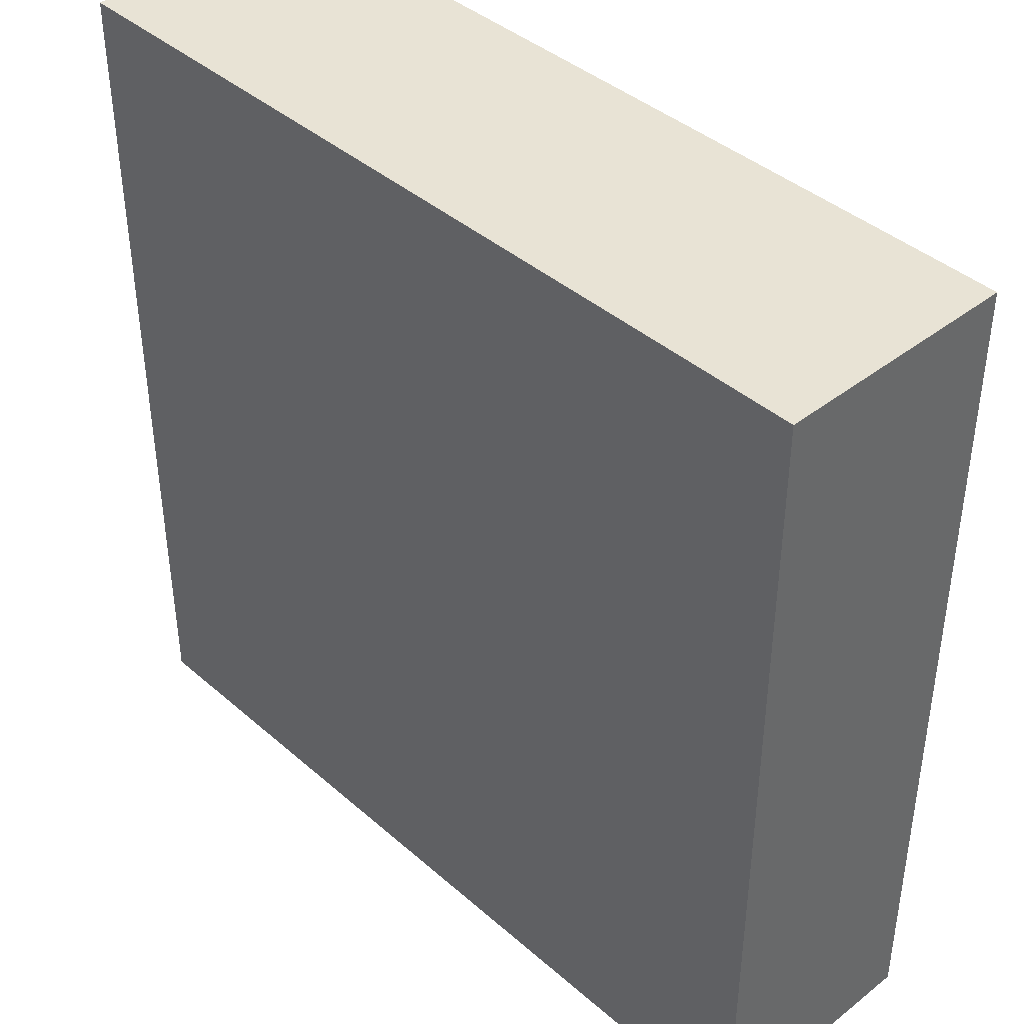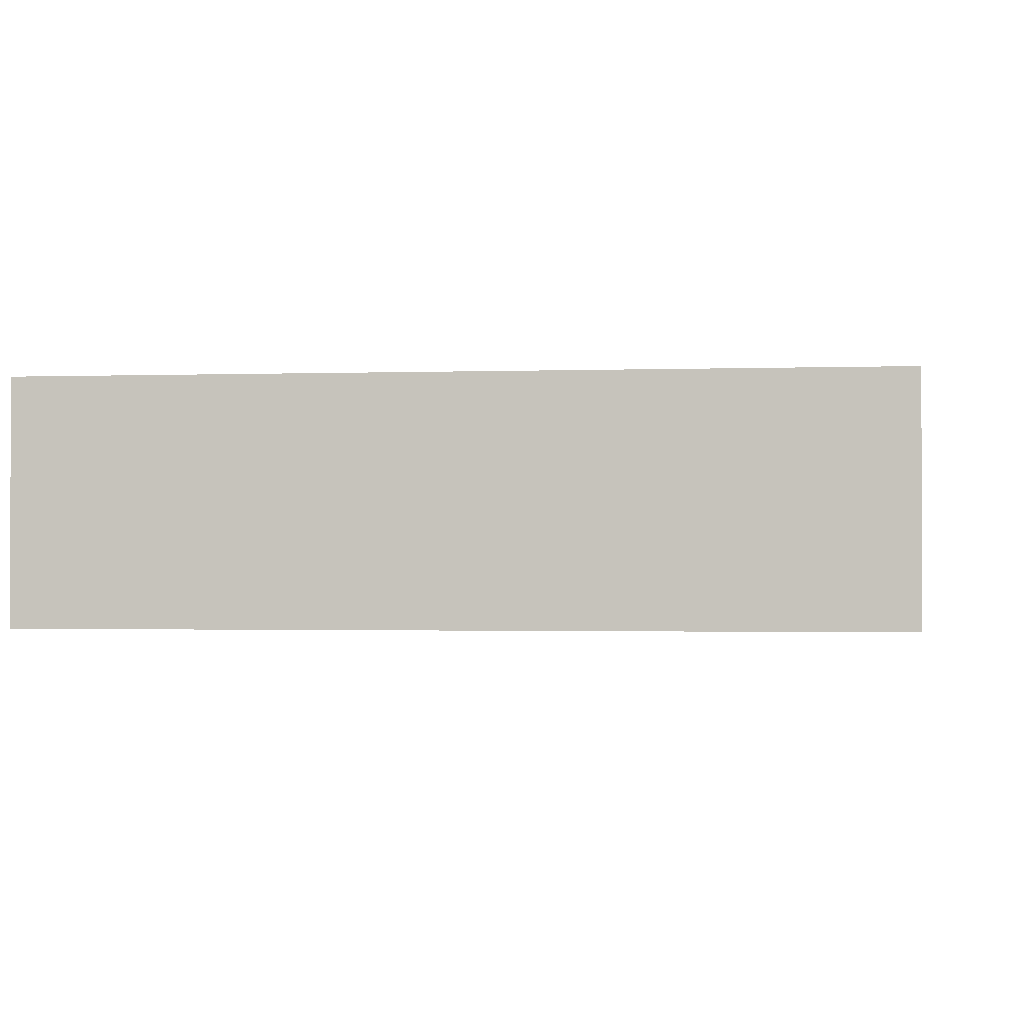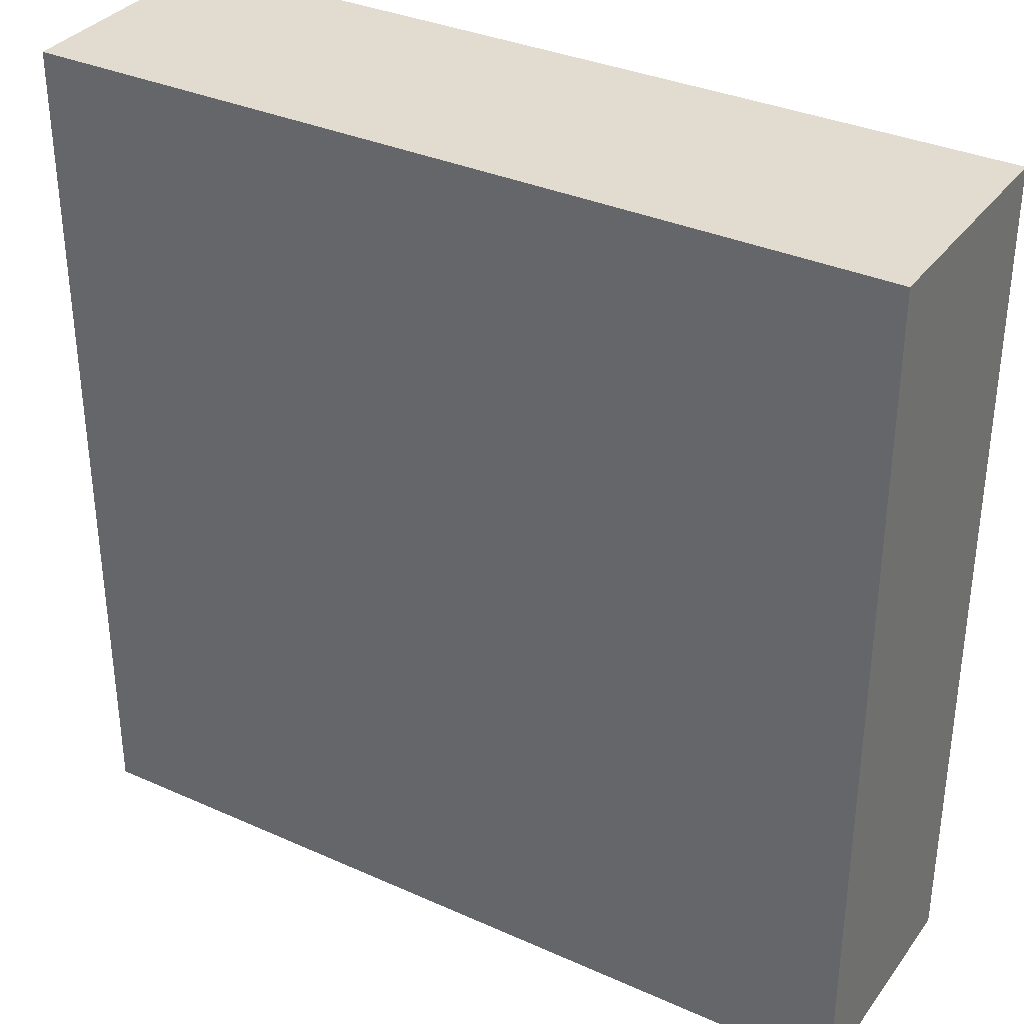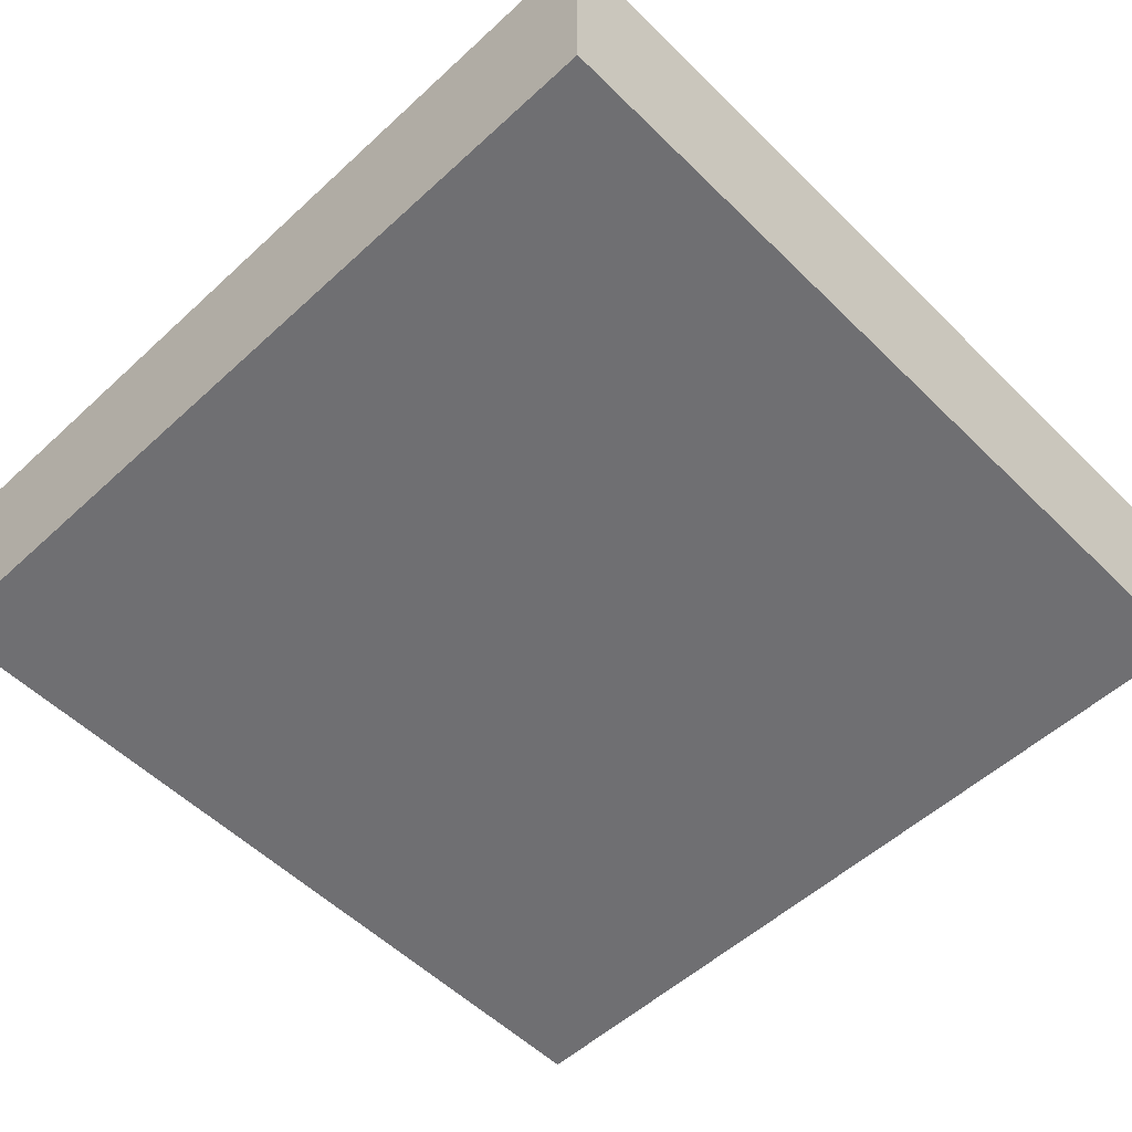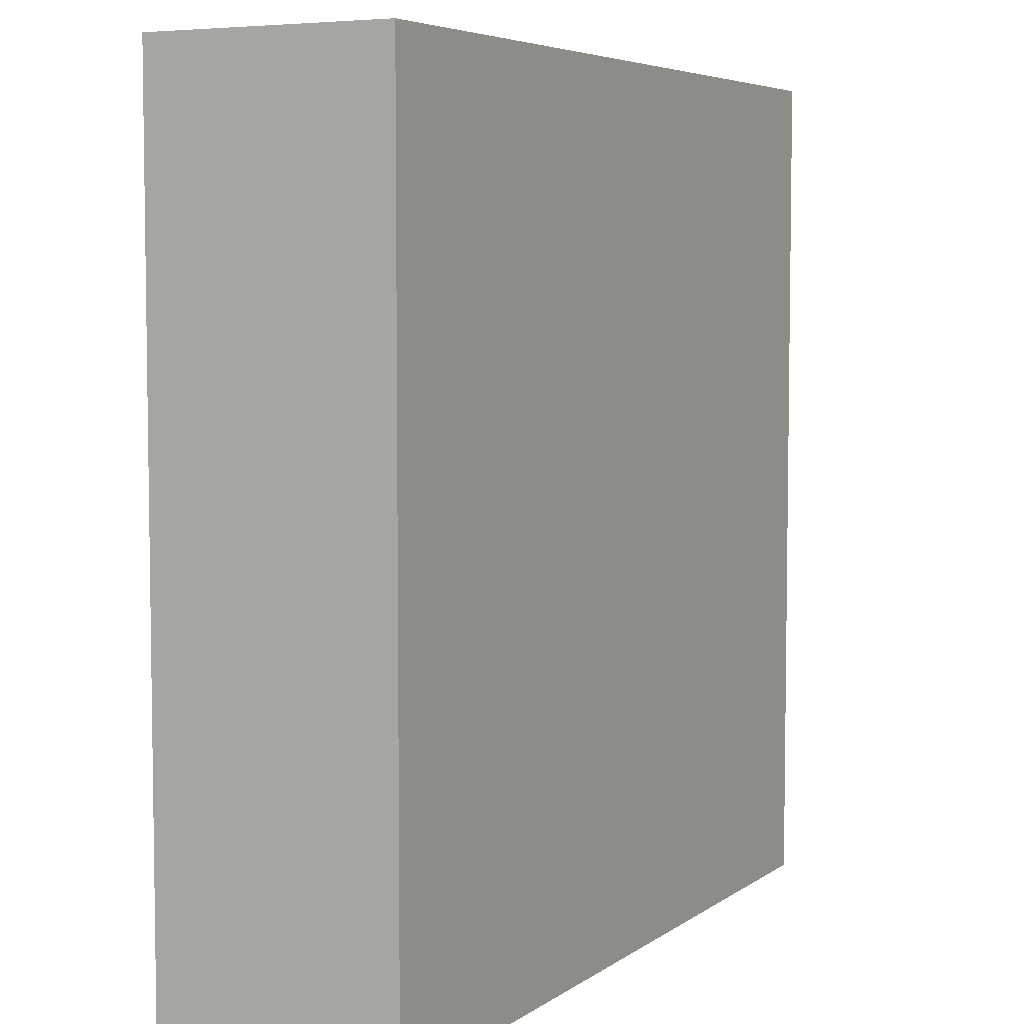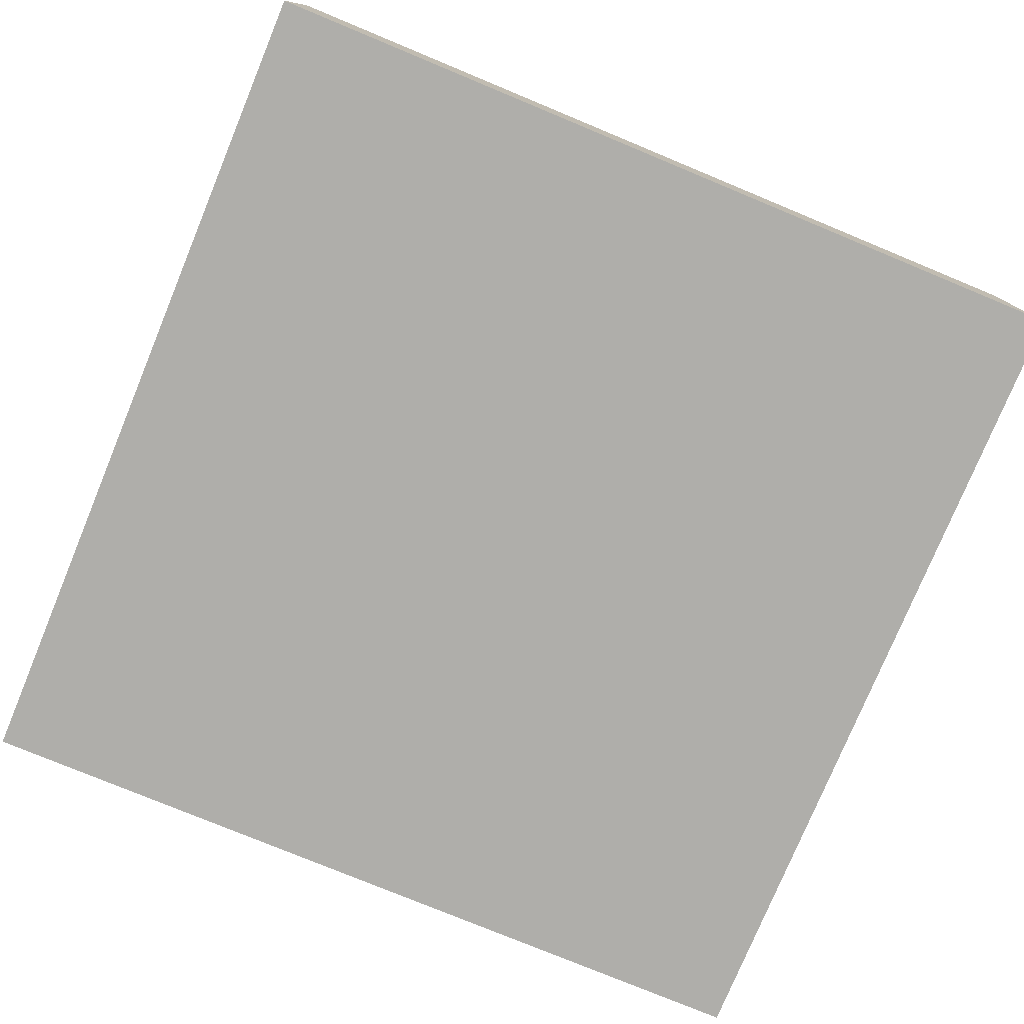
<metadata>
{"format":"obj","ext":"obj","renderer":"f3d","projection":"perspective","resolution":1024,"background":"white","views":[{"elev":41.1,"azim":46.5,"up":"+Z"},{"elev":-1.4,"azim":-172.7,"up":"+Y"},{"elev":34.2,"azim":-148.9,"up":"+Z"},{"elev":-54.7,"azim":44.1,"up":"+Y"},{"elev":5.5,"azim":-62.5,"up":"+Z"},{"elev":-77.6,"azim":157.5,"up":"+Y"}]}
</metadata>
<code>
o
v -19.7 0 -10.9
v -19.7 0 -14.1
v -19.7 0.8 -10.9
v -19.7 0.8 -14.1
v -19.7 0.9 -10.9
v -19.7 0.9 -14.1
v -16.5 0 -10.9
v -16.5 0 -14.1
v -16.5 0.8 -10.9
v -16.5 0.8 -14.1
v -16.5 0.9 -10.9
v -16.5 0.9 -14.1
v -19.7 0 -10.9
v -19.7 0.8 -10.9
v -19.7 0.9 -10.9
v -16.5 0 -10.9
v -16.5 0.8 -10.9
v -16.5 0.9 -10.9
v -19.7 0 -14.1
v -19.7 0.8 -14.1
v -19.7 0.9 -14.1
v -16.5 0 -14.1
v -16.5 0.8 -14.1
v -16.5 0.9 -14.1
v -19.7 0 -10.9
v -16.5 0 -10.9
v -19.7 0 -14.1
v -16.5 0 -14.1
v -19.7 0.9 -10.9
v -16.5 0.9 -10.9
v -19.7 0.9 -14.1
v -16.5 0.9 -14.1
f 3 2 1
f 4 2 3
f 5 4 3
f 6 4 5
f 7 8 9
f 9 8 10
f 9 10 11
f 11 10 12
f 16 14 13
f 17 15 14
f 17 14 16
f 18 15 17
f 19 20 22
f 20 21 23
f 22 20 23
f 23 21 24
f 27 26 25
f 28 26 27
f 29 30 31
f 31 30 32

</code>
